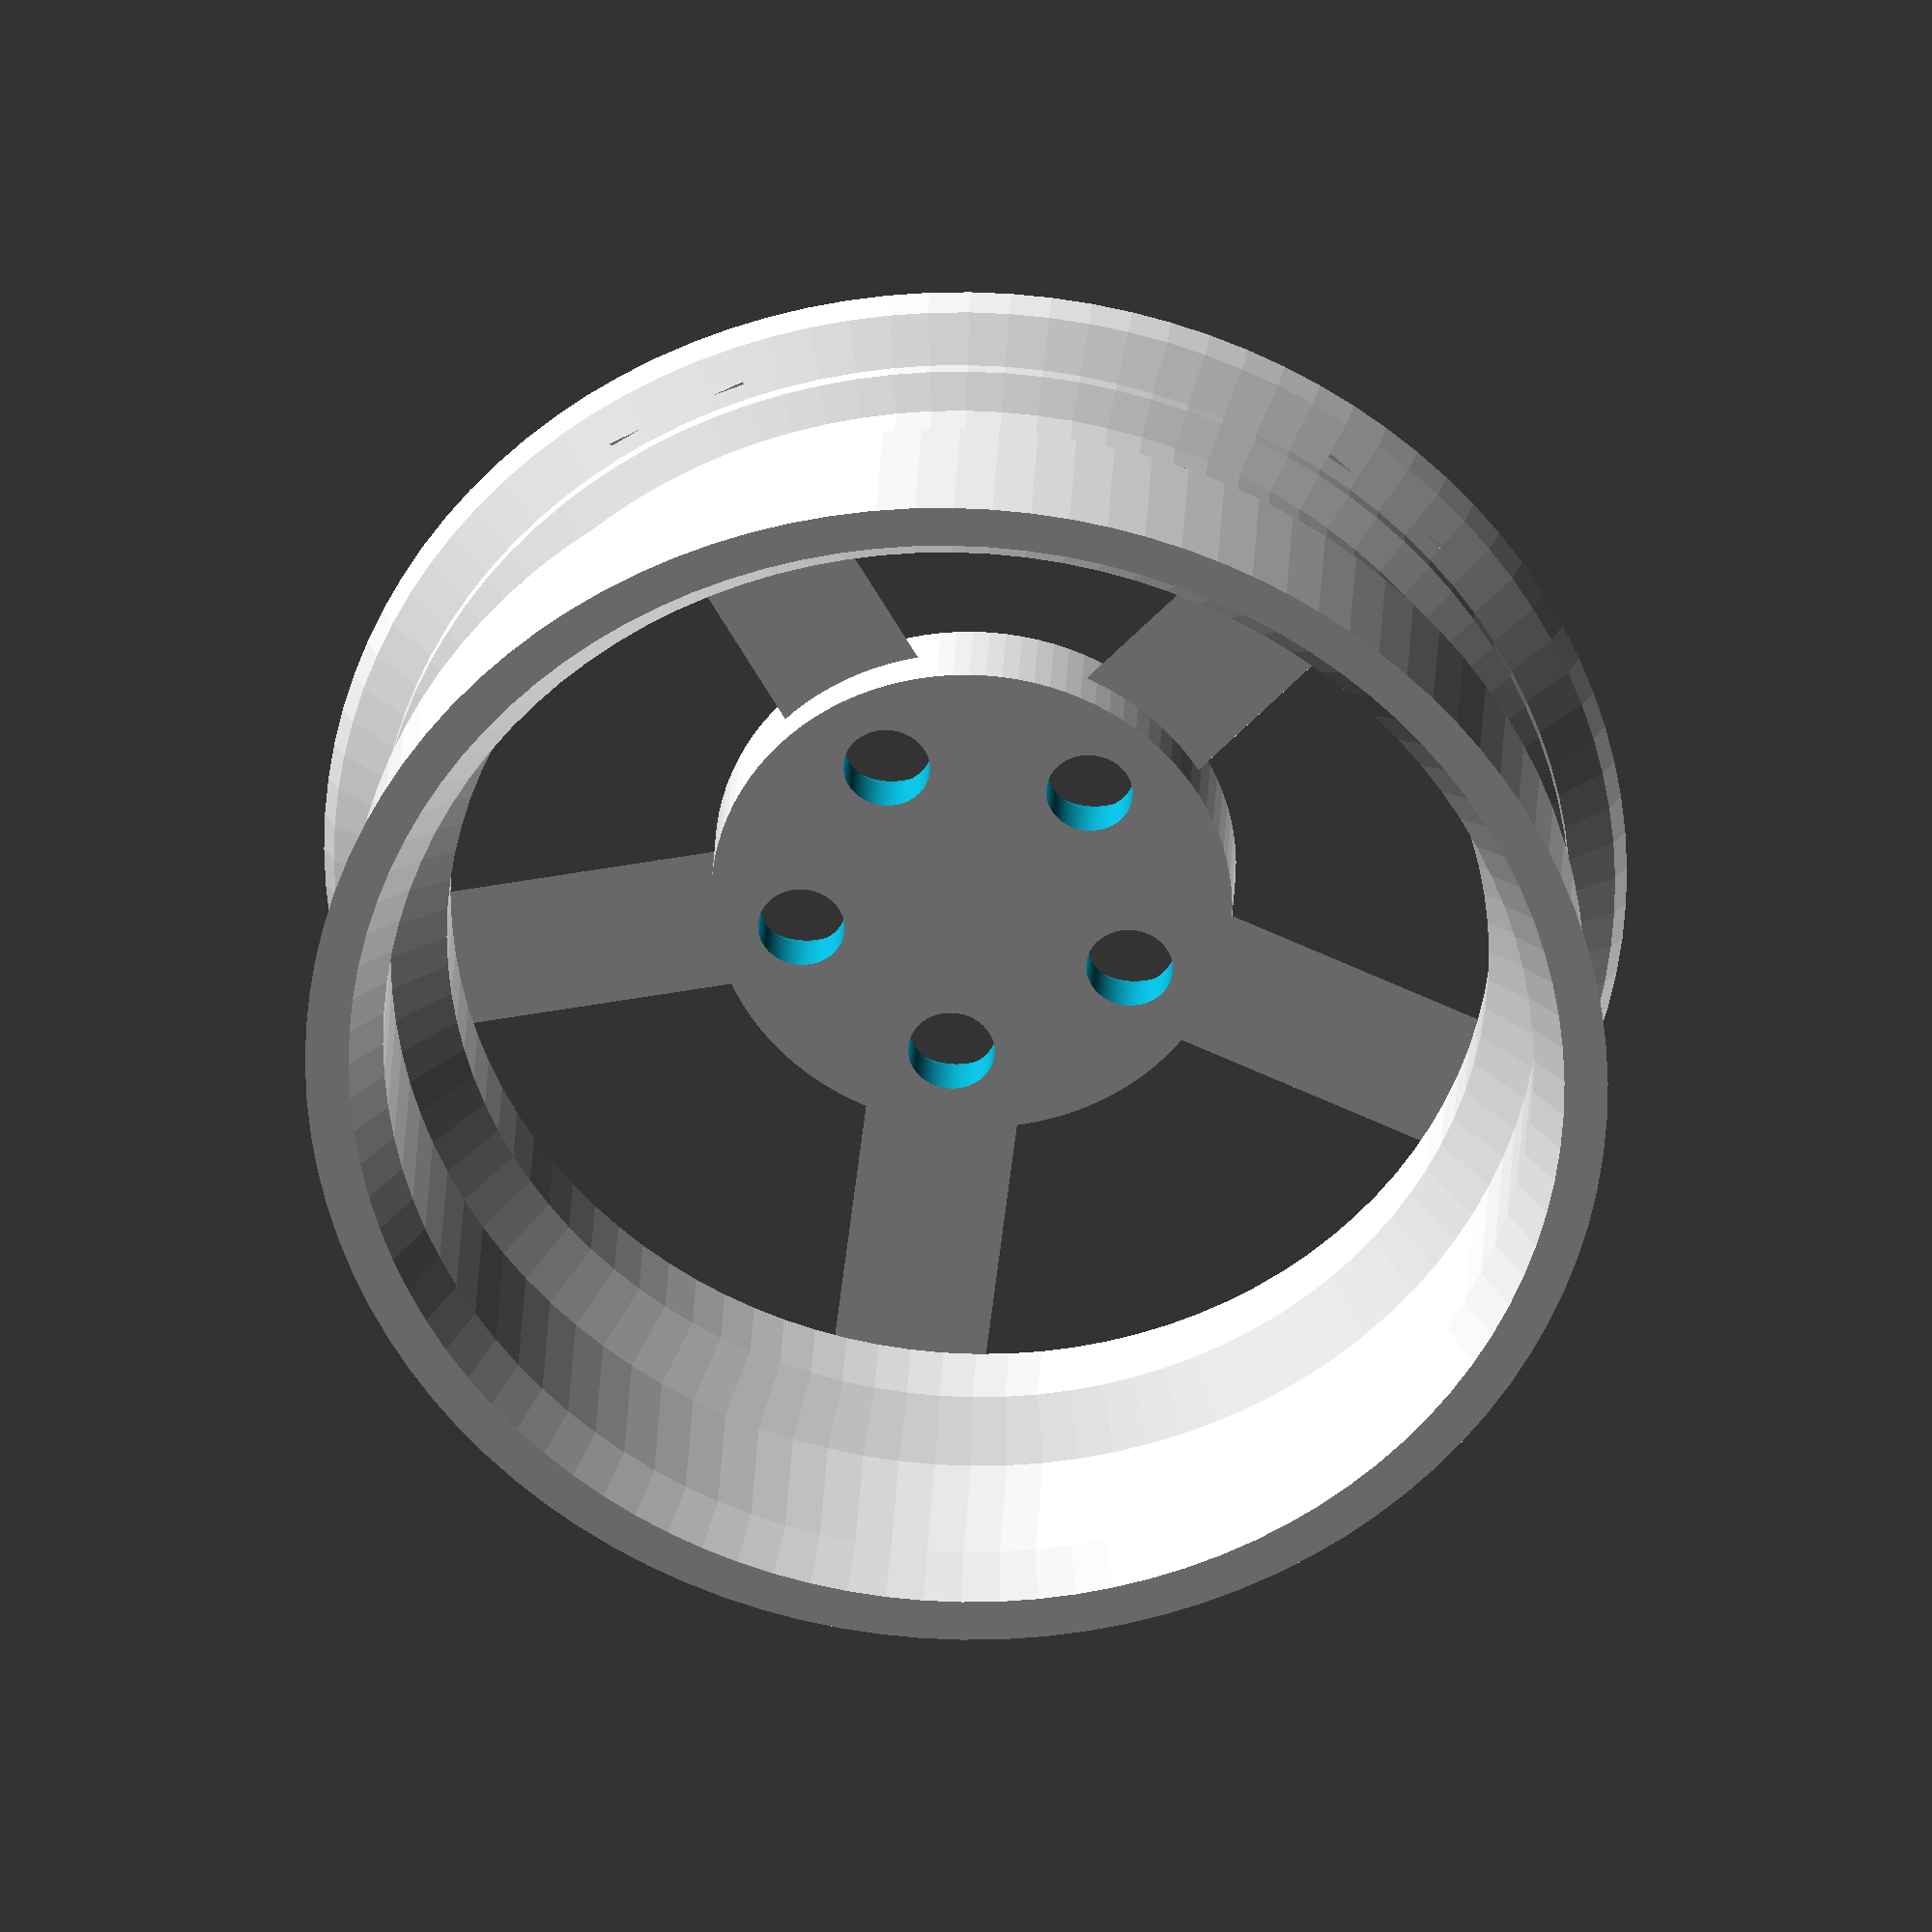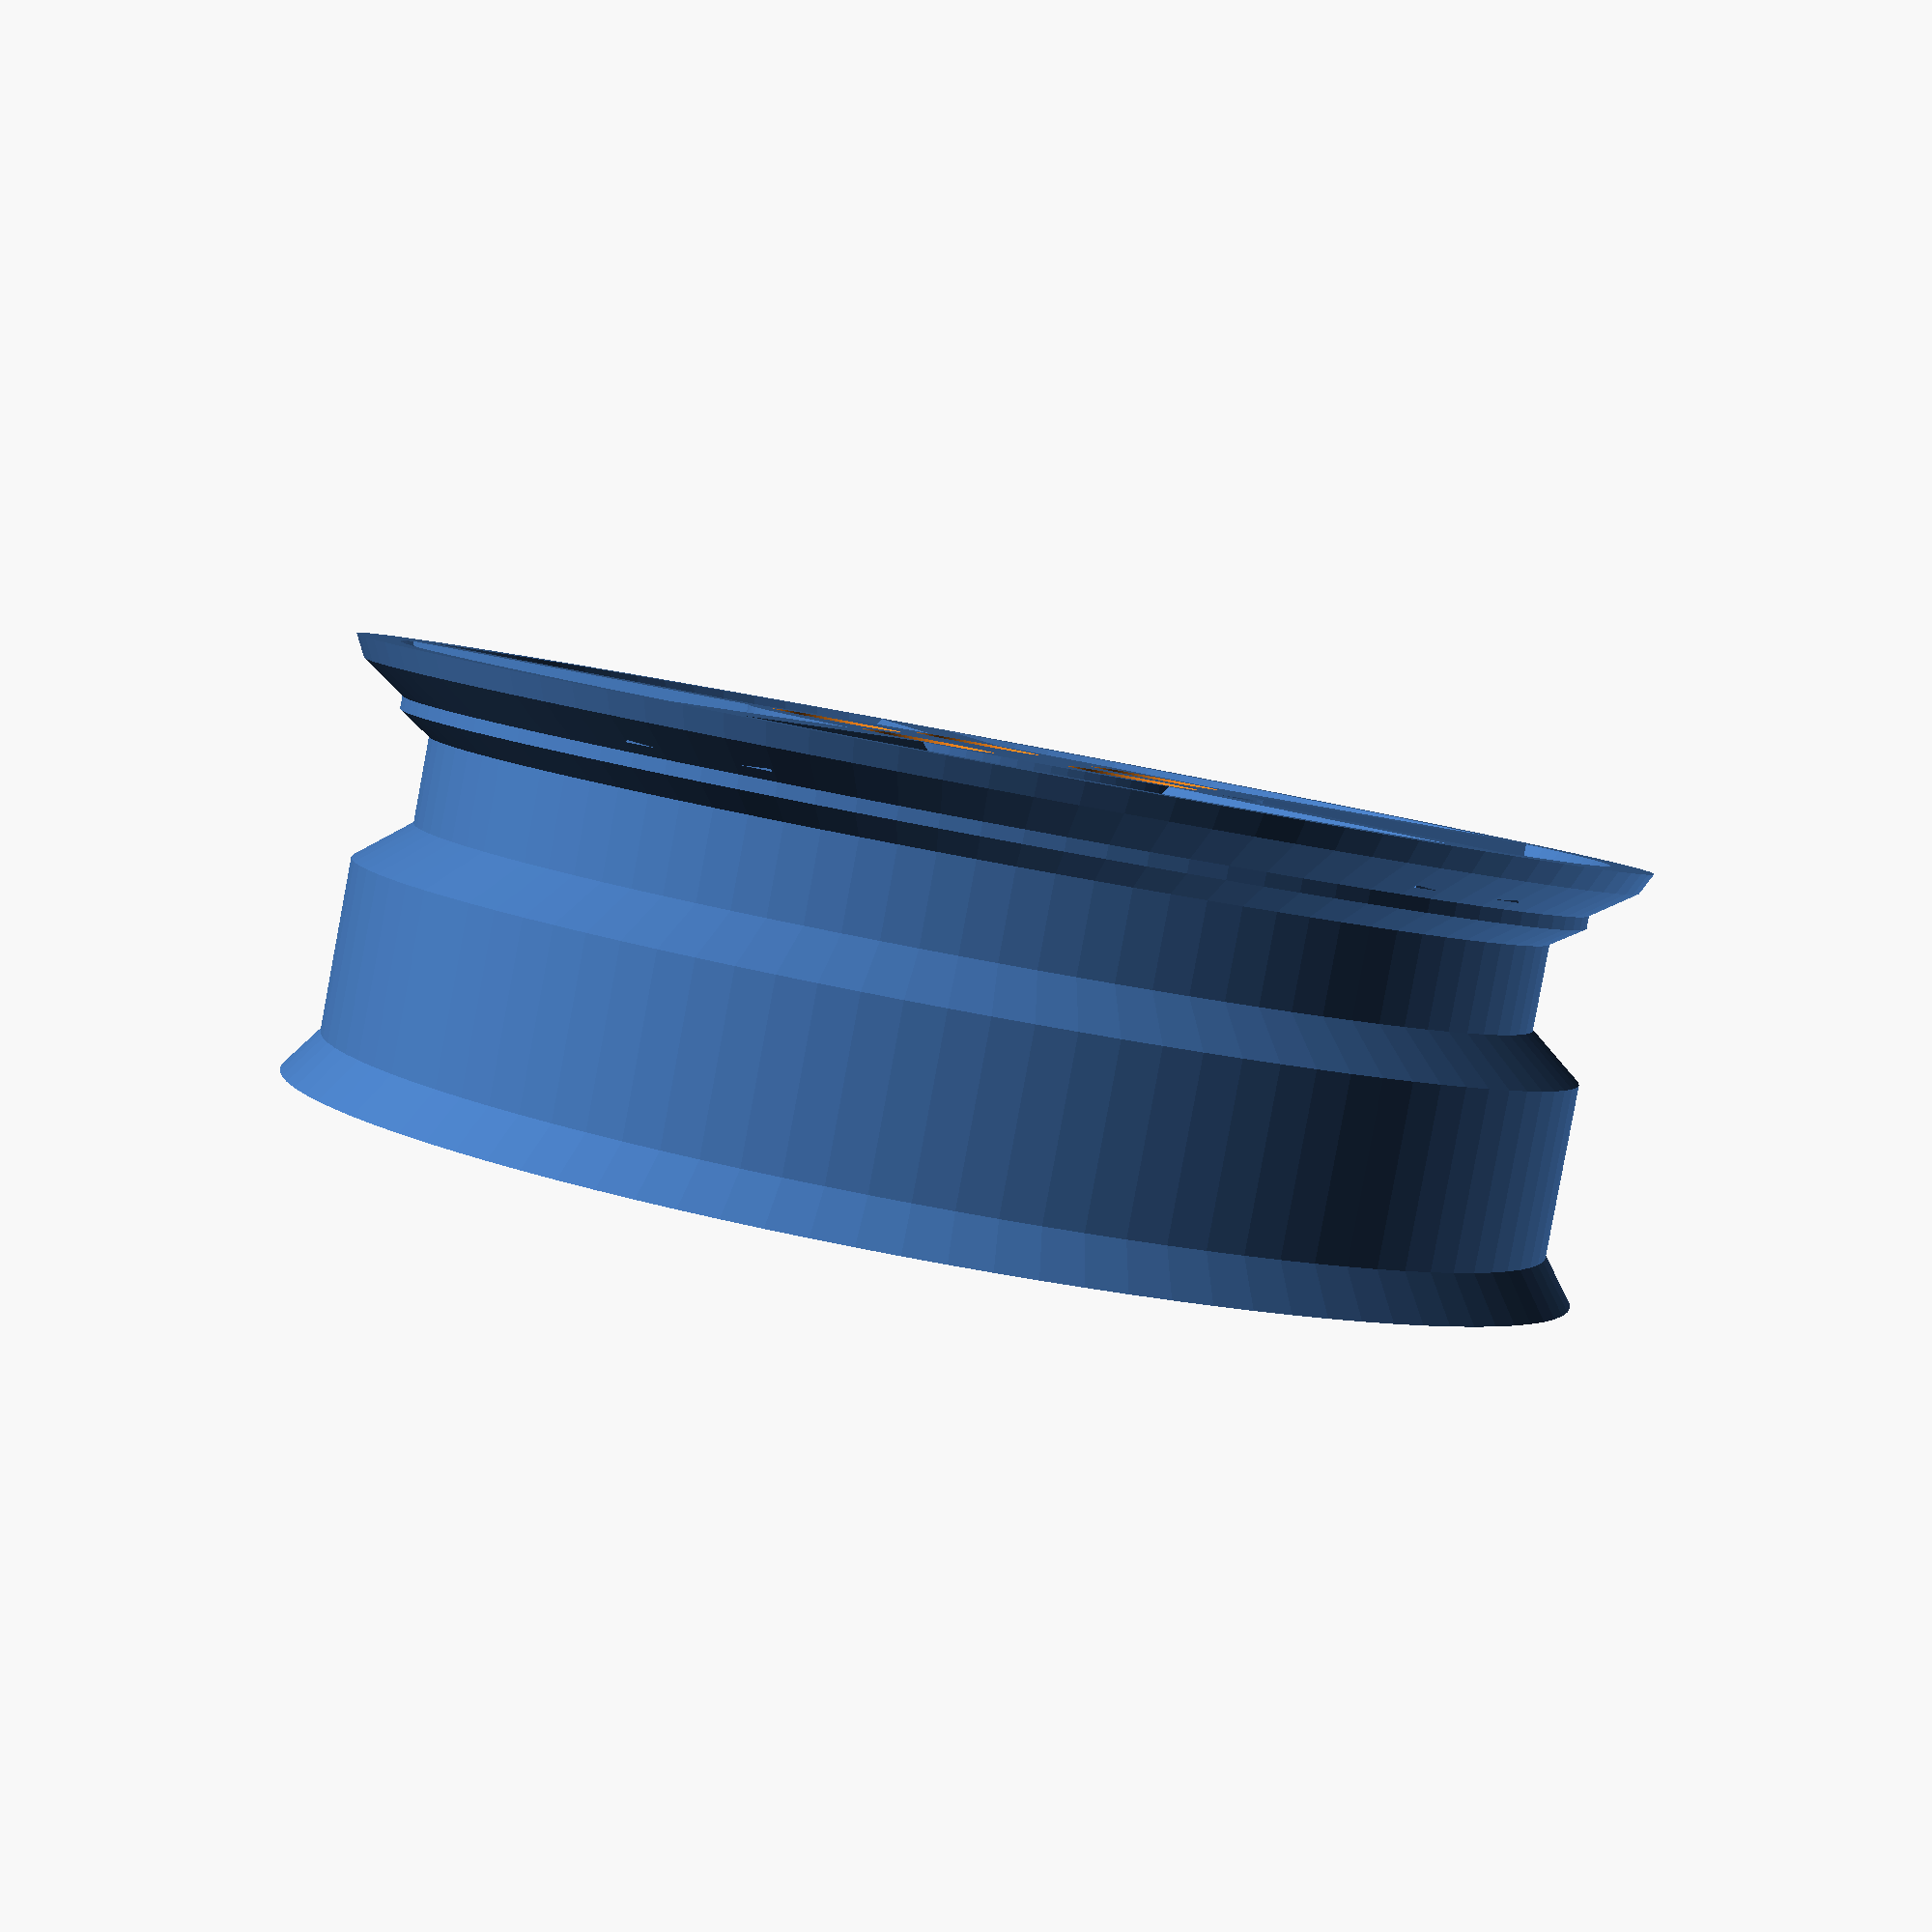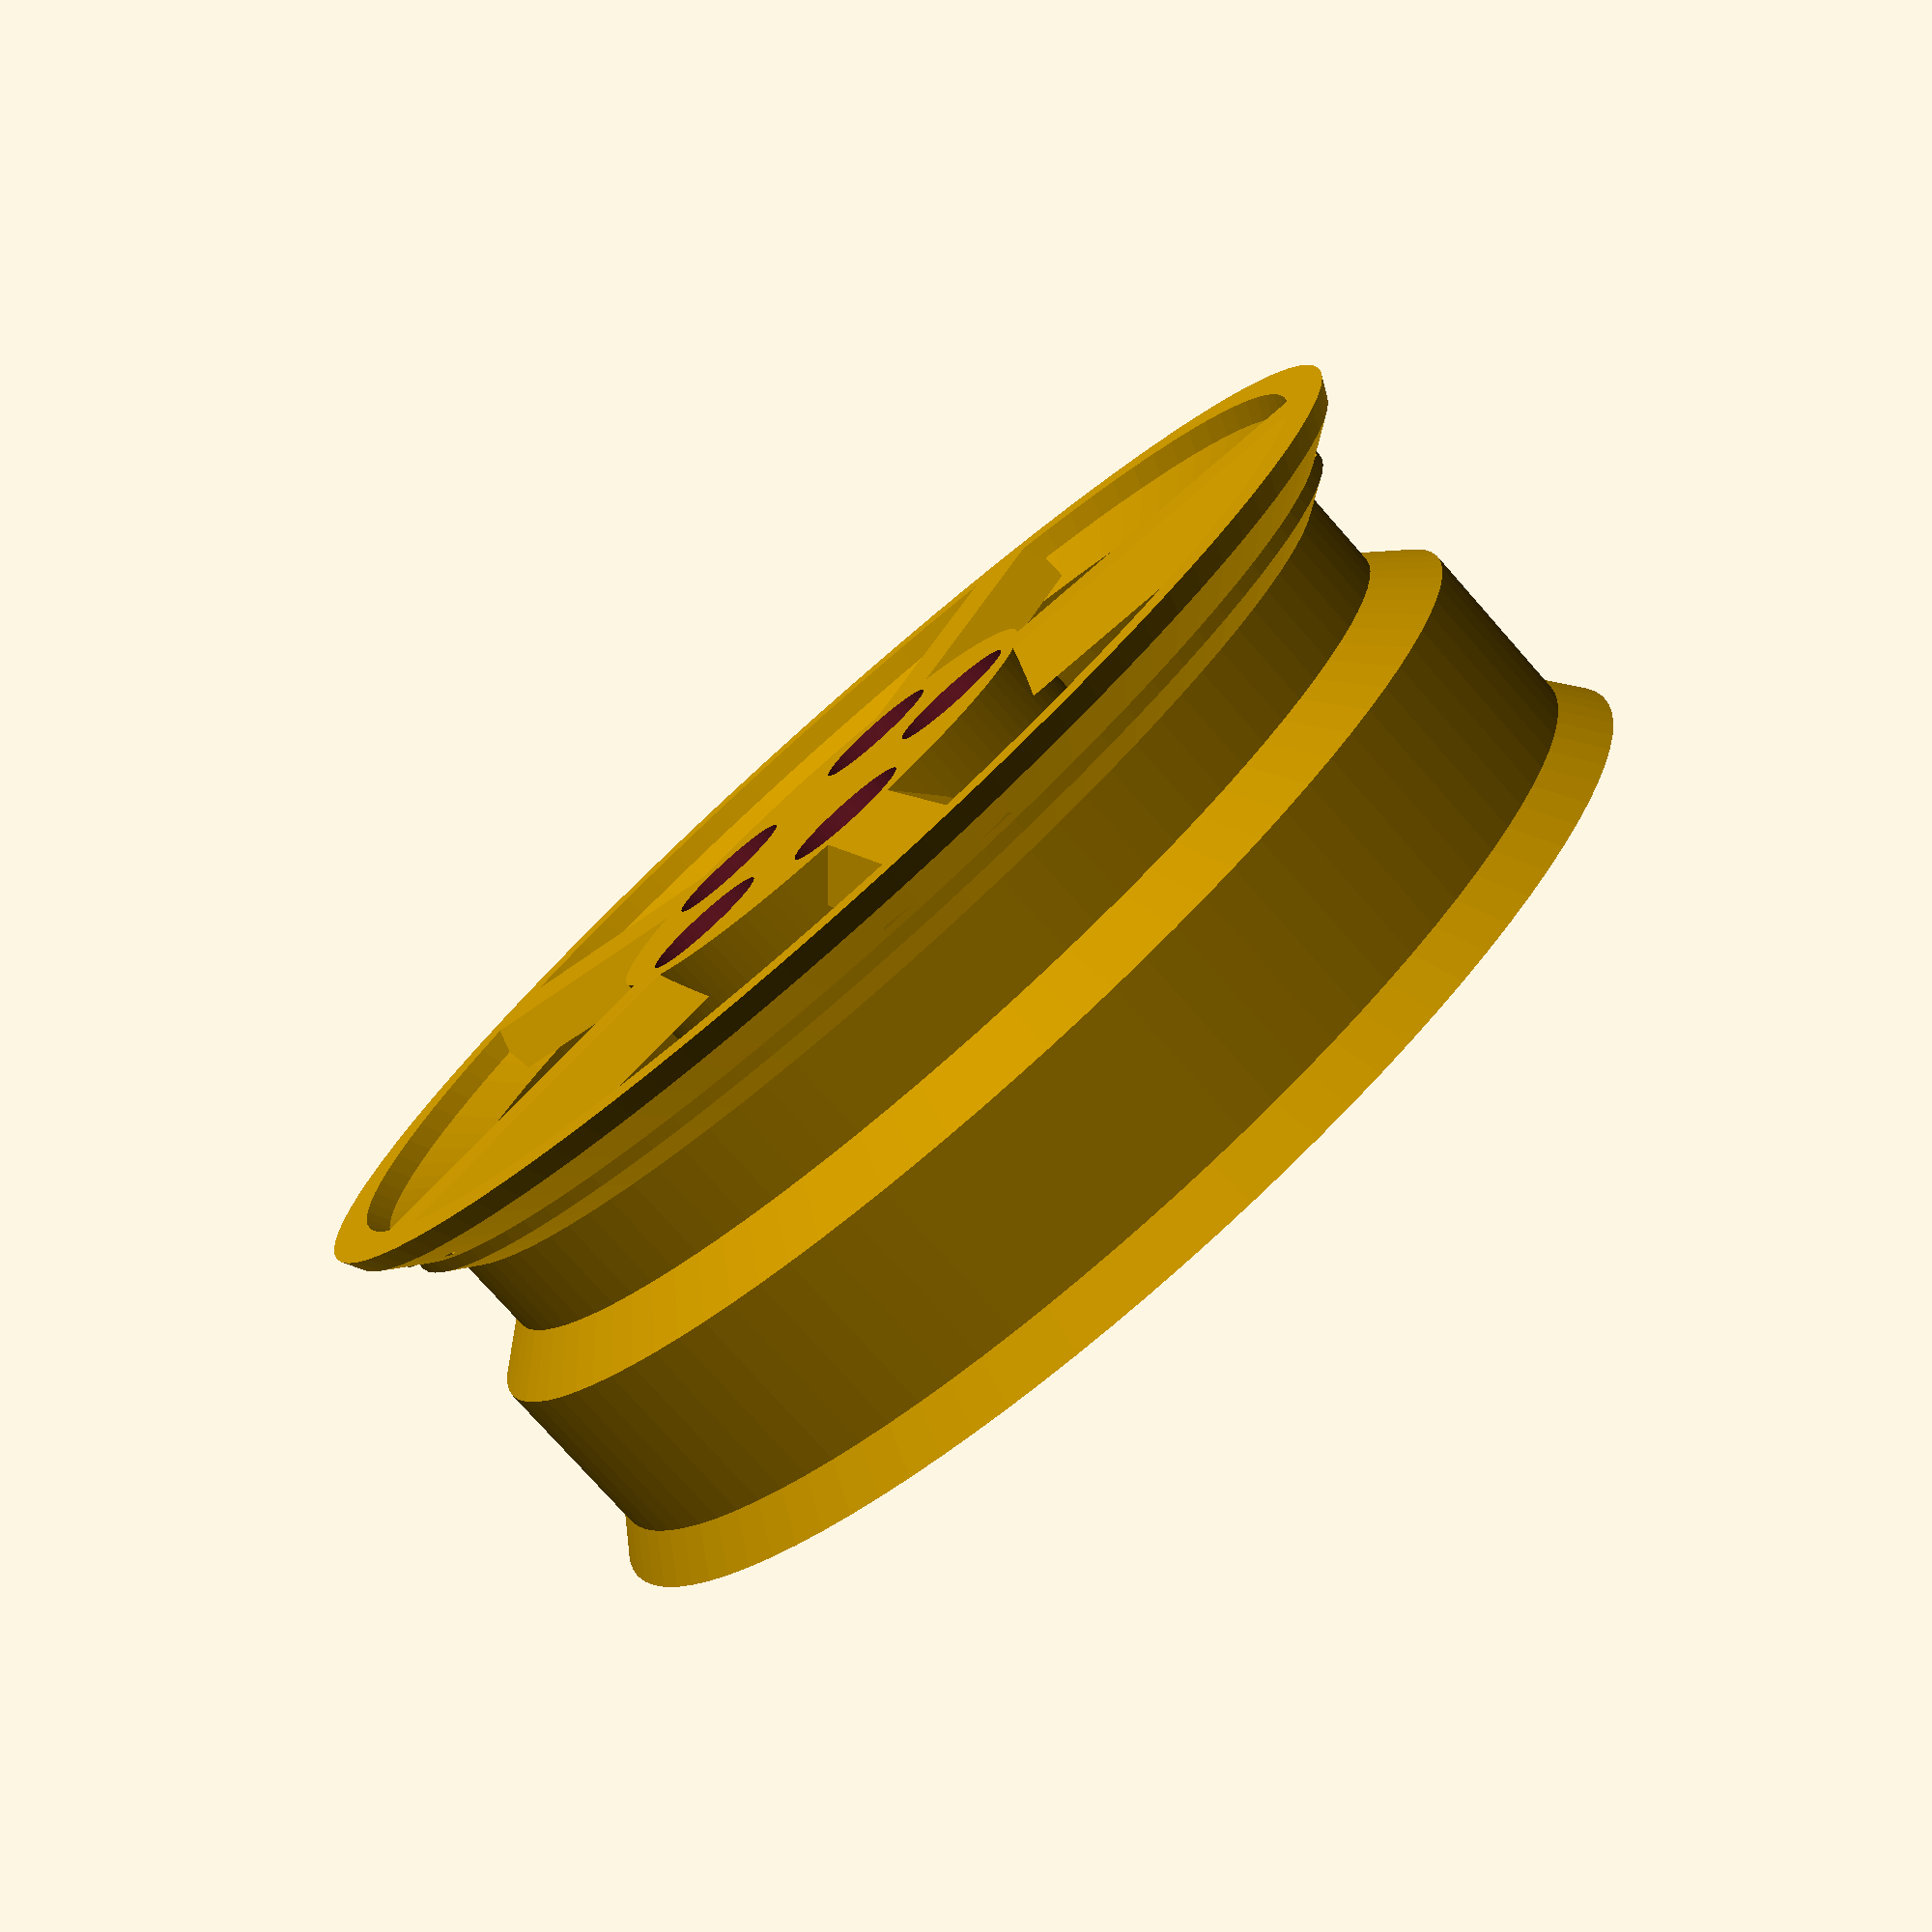
<openscad>
//// VARIABLES ////

fc=360; // the number of degrees in a full circle

c=100; //polygon count

acl=0.3; //additional cutting length. It is used to avoid visial glitches when gutting right up to an edge


// GENERAL SIZE
h=2; //thickness of the wheel
r1=3; //radius of the wheel
r2=r1;

// SPOKES
sn=5; //number of spokes
sl=r1-0.4; //spoke length
sh=0.2; //spoke height
sd=0; //spoke distance from 'top' of wheel
sr=0; //roll angle of the spokes
sy=0; //yaw angle of the spokes
spi=0; //pitch angle of the spokes
sw=0.7; //spoke width
se=1.5; //spoke extension length
sp=[
	[0,0],
	[sw*.25,sh],
	[sw*.75,sh],
	[sw,0]
];

// HUB
//hr=(lnfc+lnr+lnss)/2;
hr=1.2; //hub radius
hh=0.4; //hub height

// LUGNUTS
lnn=5; //number of lug nuts
lnr=0.2; //lugnut radius
lnh=h+1; //make sure the holes go through the whole wheel
lnfc=hr*(2/3); // distance of the lug nuts from the center of the wheel
lnss=0.4; //additional radius around each lug nut saved

// COUNTERBORE & COUNTERSINK
//bore=true;
//sink=false;
//if (bore==true&&sink=true){sink=false;}
cbd=0.2; //counterbore depth
cbr=0.3; //counterbore radius
csd=0.2; //countersink depth
csa=35; //countersink angle
cbt=h/2-cbd/2+acl/2;//hh-(cbd/2)+hh/2; //countersink vertical translation
cst=h/2; //countersink vertical translation


// OUTER WHEEL
owt=0.2;
ow=[ //outer-wheel pattern where the tire will meet.
	[0,	0],
	[0.05*h,	-0.05],
	[0.12*h,	-0.25],
	[0.15*h,	-0.25],
	[0.20*h,	-0.40],
	[0.40*h,	-0.40],
	[0.50*h,	-0.15],
	[0.90*h,	-0.15],
	[1.00*h,	0.00],
	[1.00*h,	0.00-owt],
	[0.90*h,	-0.15-owt],
	[0.50*h,	-0.15-owt],
	[0.40*h,	-0.40-owt],
	[0.20*h,	-0.40-owt],
	[0.15*h,	-0.25-owt],
	[0.12*h,	-0.25-owt],
	[0.05*h,	-0.05-owt],
	[0,	-owt]
];

//// GENERATION CODE ////

// OUTER WHEEL
	rotate_extrude(convexity=c,$fn=c)
	translate([r1,h/2,0])
rotate(270)
	polygon(points=ow);
	difference(){
		union(){
			// HUB
			translate([0,0,1-hh+hh/2])
				cylinder(hh,hr,hr,center=true,$fn=c);
			// SPOKES
			for (i=[0:sn-1])
			{
				rotate([0,0,(fc/sn)*i])
					translate([se,0,h/2-sh/2])
					rotate([spi+90,sr,sy+90])
					translate([-sw/2,-sh/2,0])
					linear_extrude(sl,center=true)
					polygon(points=sp);
			}
		}
		// LUGNUT HOLES
		for (i=[1:lnn])
		{
			rotate(a=[0,0,(fc/lnn)*i])
				translate([lnfc,0,0])
				cylinder(lnh,lnr,lnr,center=true,$fn=c);
		}
		//}
		// COUNTERBORE
if (cbd>0) {
	for (i=[1:lnn])
	{
		rotate(a=[0,0,(fc/lnn)*i])
			translate([lnfc,0,cbt])
			cylinder(cbd+acl,cbr,cbr,center=true,$fn=c);
	}
}
}
//ex=csd*tan(csa);
//if (csd>0) {
//	for (i=[1:lnn])
//	{
//		rotate(a=[0,0,(fc/lnn)*i])
//			translate([lnfc,0,cst+2])//cst+0.5])
//			rotate_extrude(angle = 360, convexity = 2,$fn=c)
//			polygon([[lnr,csd],[lnr,csd],[lnr,0]]);				//Countersink TEMPORARILY DEPTECATED

//	}
//}

//}

</openscad>
<views>
elev=150.2 azim=119.3 roll=357.5 proj=o view=solid
elev=86.3 azim=44.7 roll=349.5 proj=p view=wireframe
elev=77.3 azim=5.4 roll=41.5 proj=p view=solid
</views>
